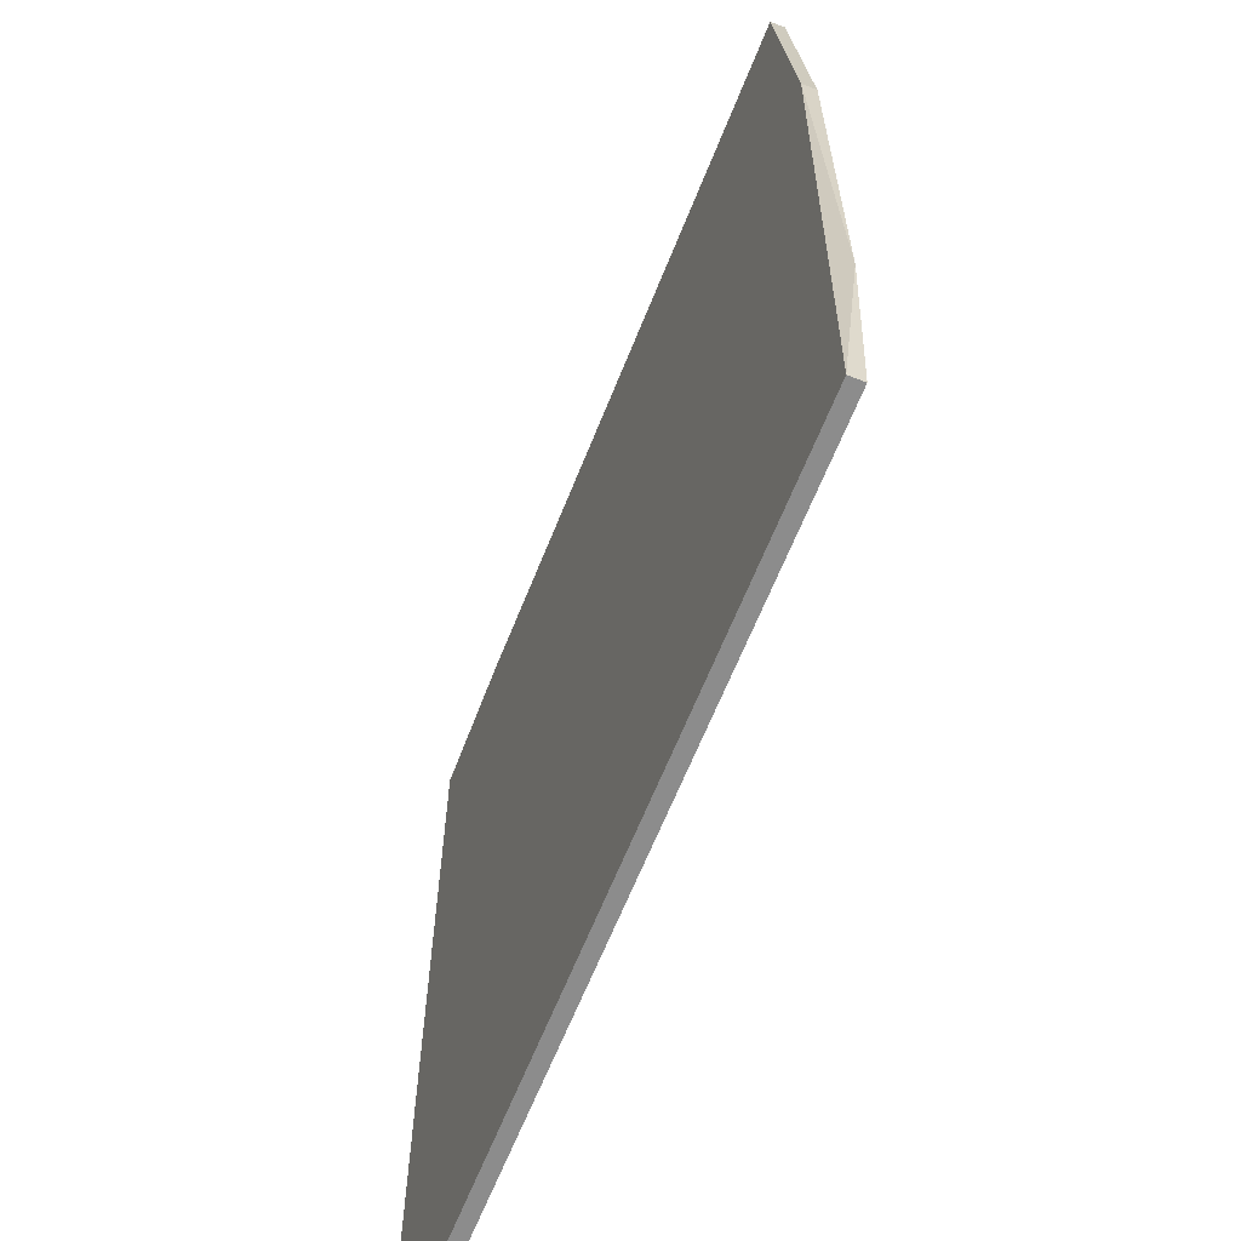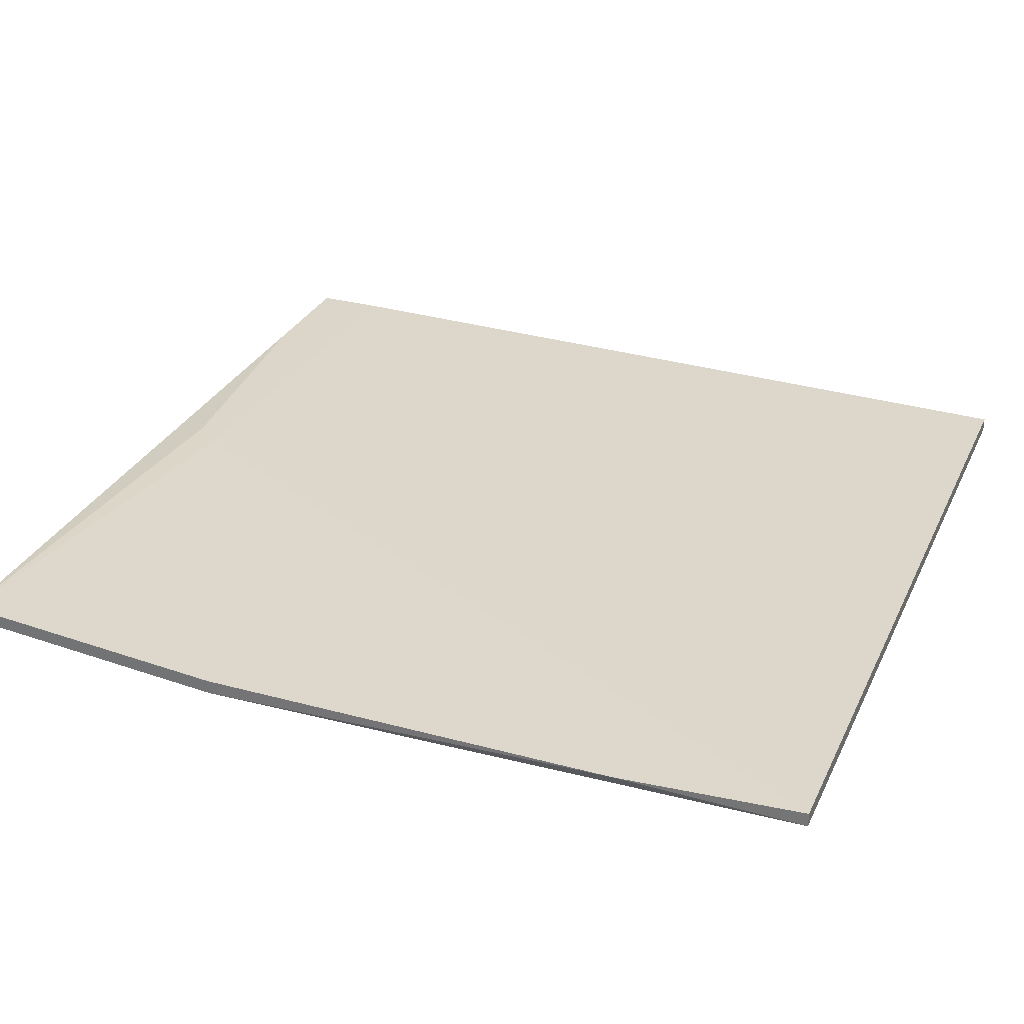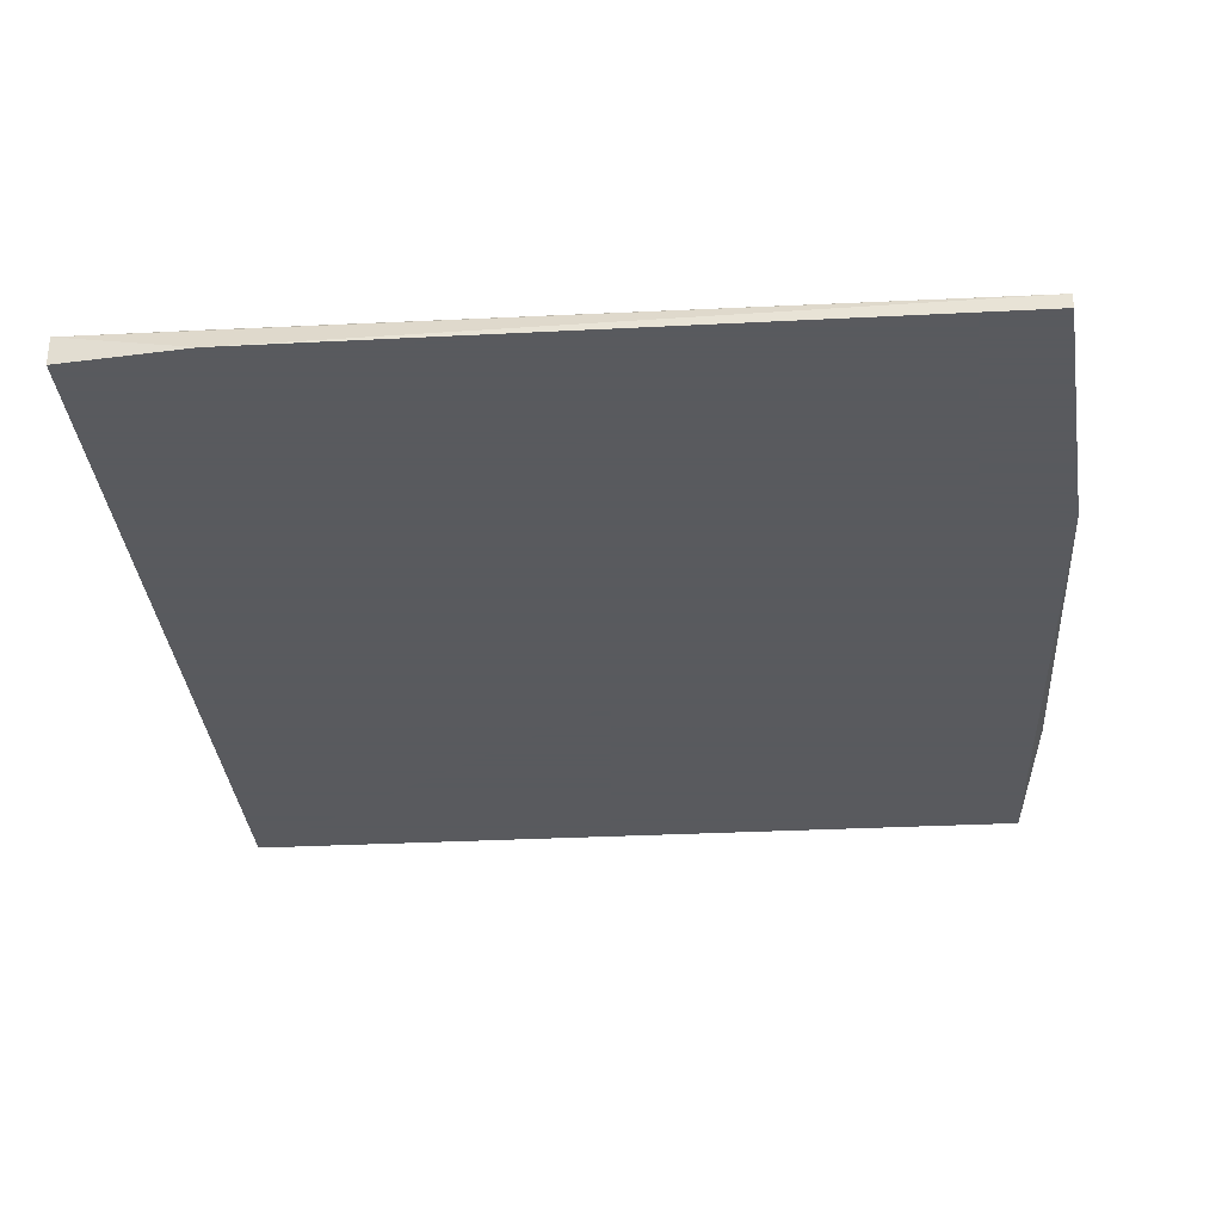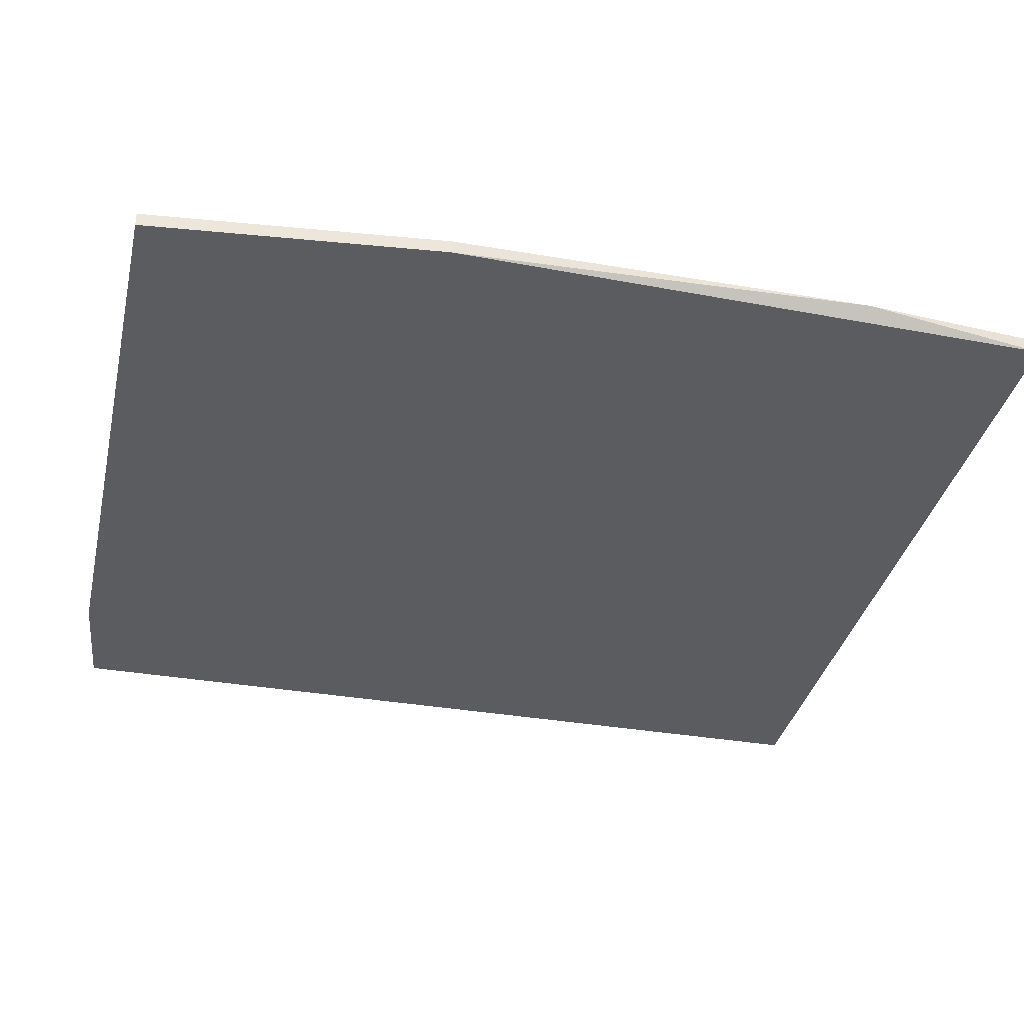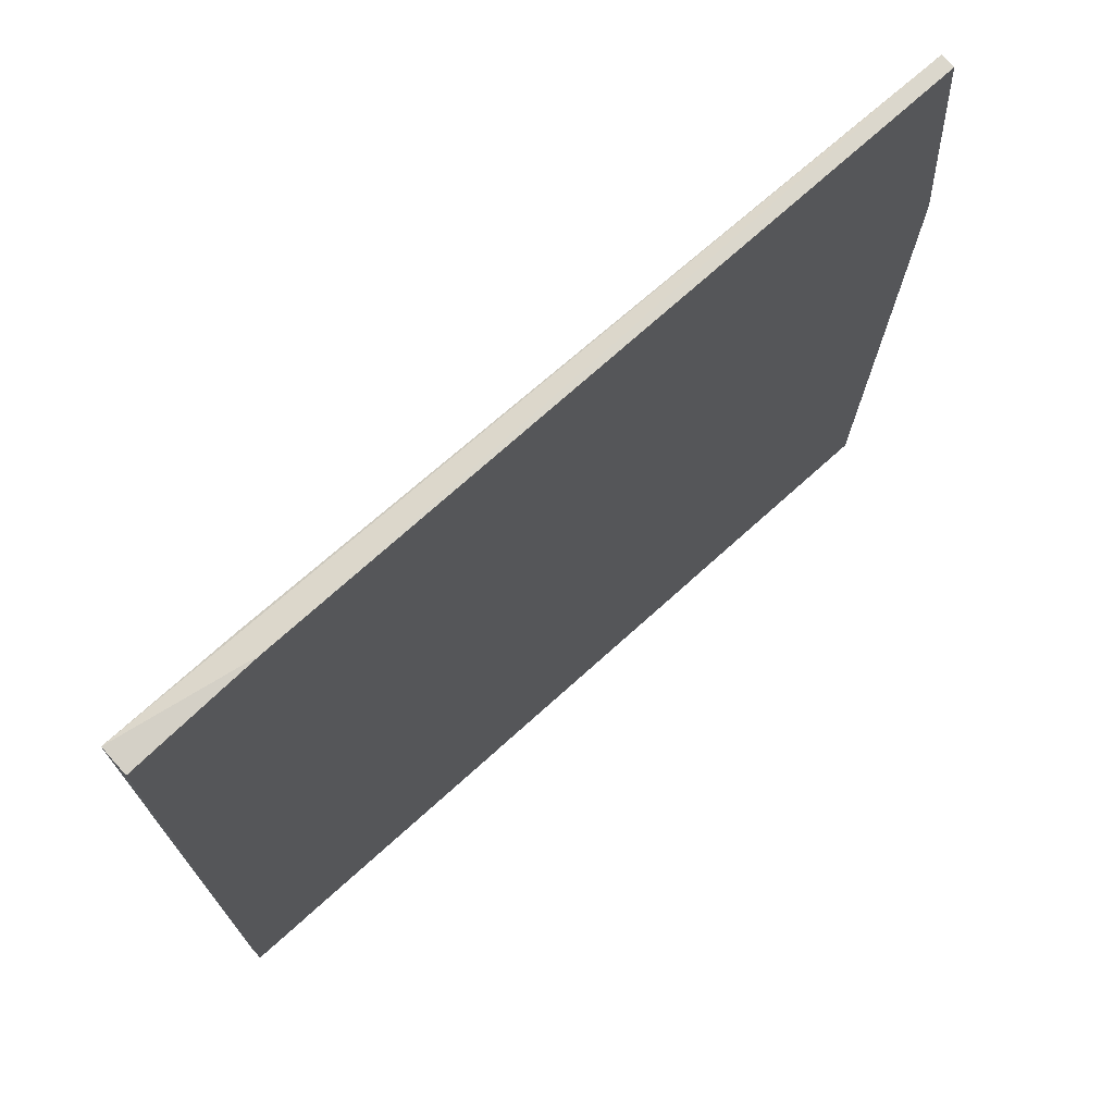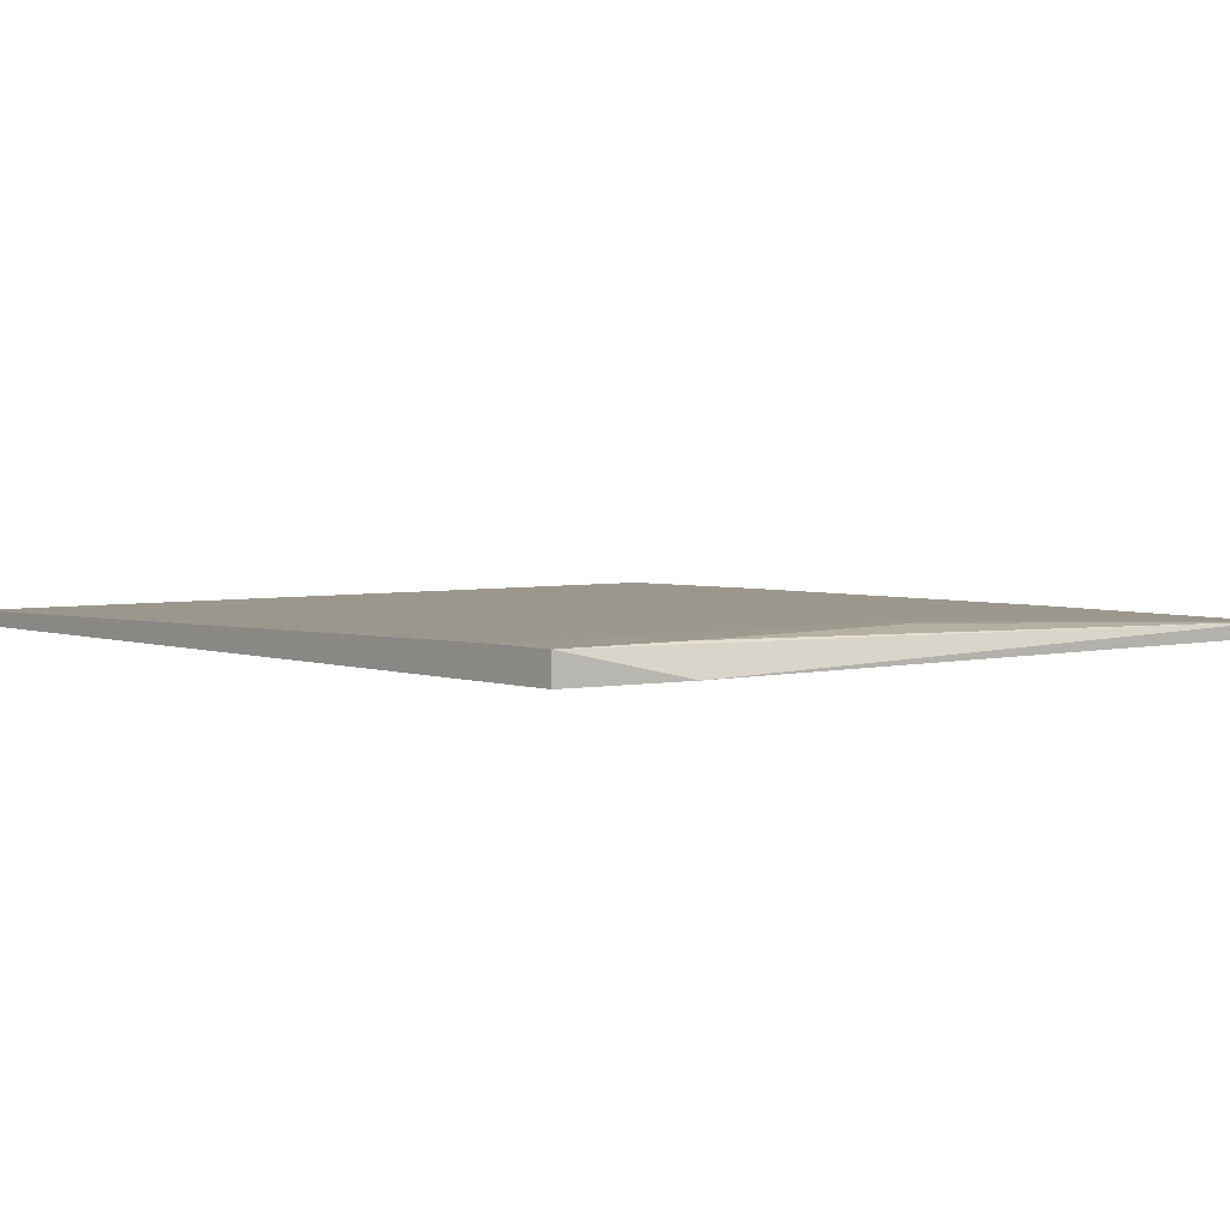
<metadata>
{"format":"obj","ext":"obj","renderer":"f3d","projection":"perspective","resolution":1024,"background":"white","views":[{"elev":-64.2,"azim":68.3,"up":"+Z"},{"elev":29.9,"azim":111.7,"up":"+Y"},{"elev":-31.2,"azim":4.2,"up":"+Y"},{"elev":-35.3,"azim":77.2,"up":"+Y"},{"elev":73.2,"azim":-42.0,"up":"+Z"},{"elev":3.6,"azim":-39.9,"up":"+Y"}]}
</metadata>
<code>
g Generated convex submesh 1
v 1.064 -0.01741 0.3829
v -1.025 0.05224 1.079
v -0.7119 0.05224 1.079
v -1.025 0.01742 -1.114
v -1.025 -0.01741 1.079
v 1.029 0.01742 -1.114
v -1.025 -0.01741 -1.114
v 0.9942 0.01742 1.114
v 1.029 -0.01741 -1.114
v 0.01926 0.05224 0.9401
v 0.9942 -0.01741 1.114
v 1.064 0.01742 0.3829
v -1.025 0.05224 0.9054
v -0.7119 -0.01741 1.114
v 1.064 0.01742 -0.6615
v -0.05028 0.05224 1.01
g Generated convex submesh 1_0
f 16 8 10
f 5 2 4
f 7 4 6
f 7 1 5
f 7 5 4
f 8 3 2
f 9 7 6
f 9 1 7
f 10 2 3
f 11 5 1
f 11 1 8
f 12 8 1
f 12 10 8
f 13 4 2
f 13 6 4
f 13 2 10
f 13 10 6
f 14 2 5
f 14 8 2
f 14 5 11
f 14 11 8
f 15 1 9
f 15 9 6
f 15 6 10
f 15 12 1
f 15 10 12
f 16 3 8
f 16 10 3

</code>
